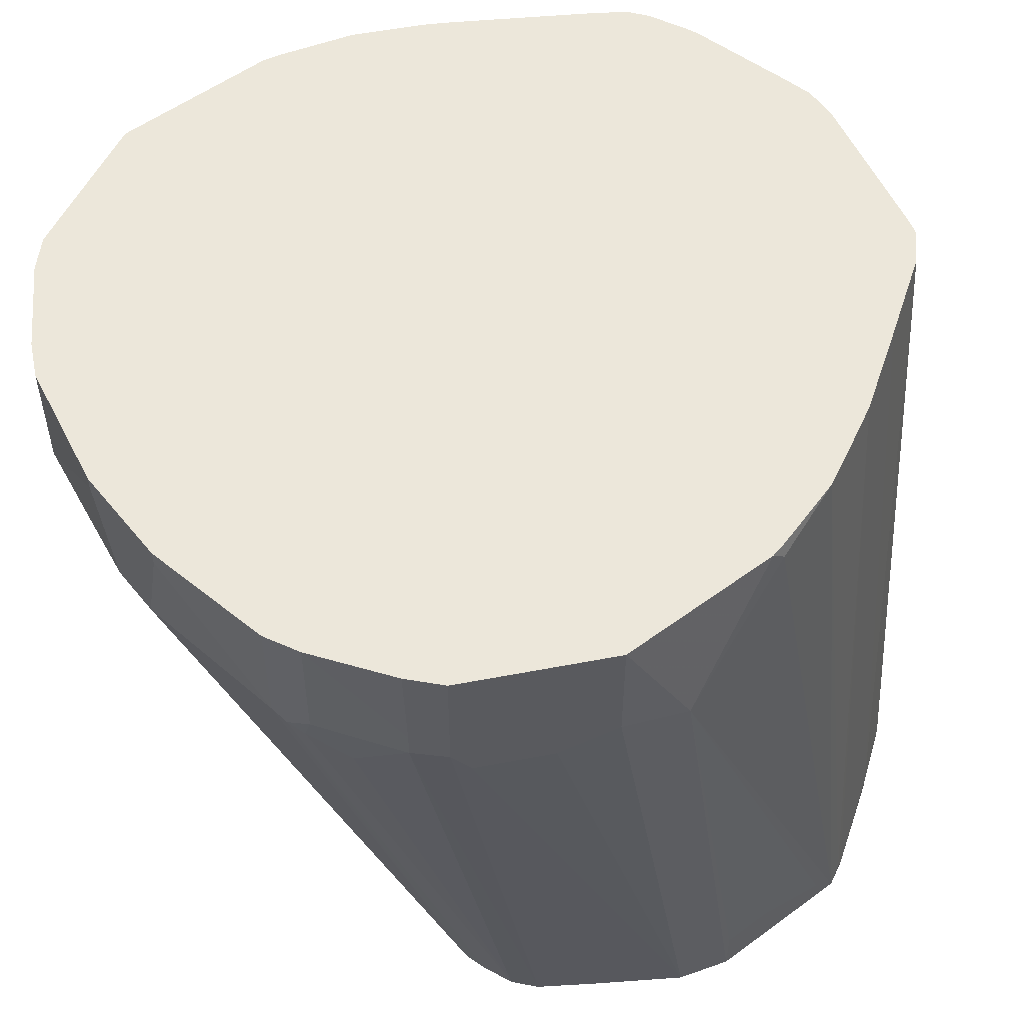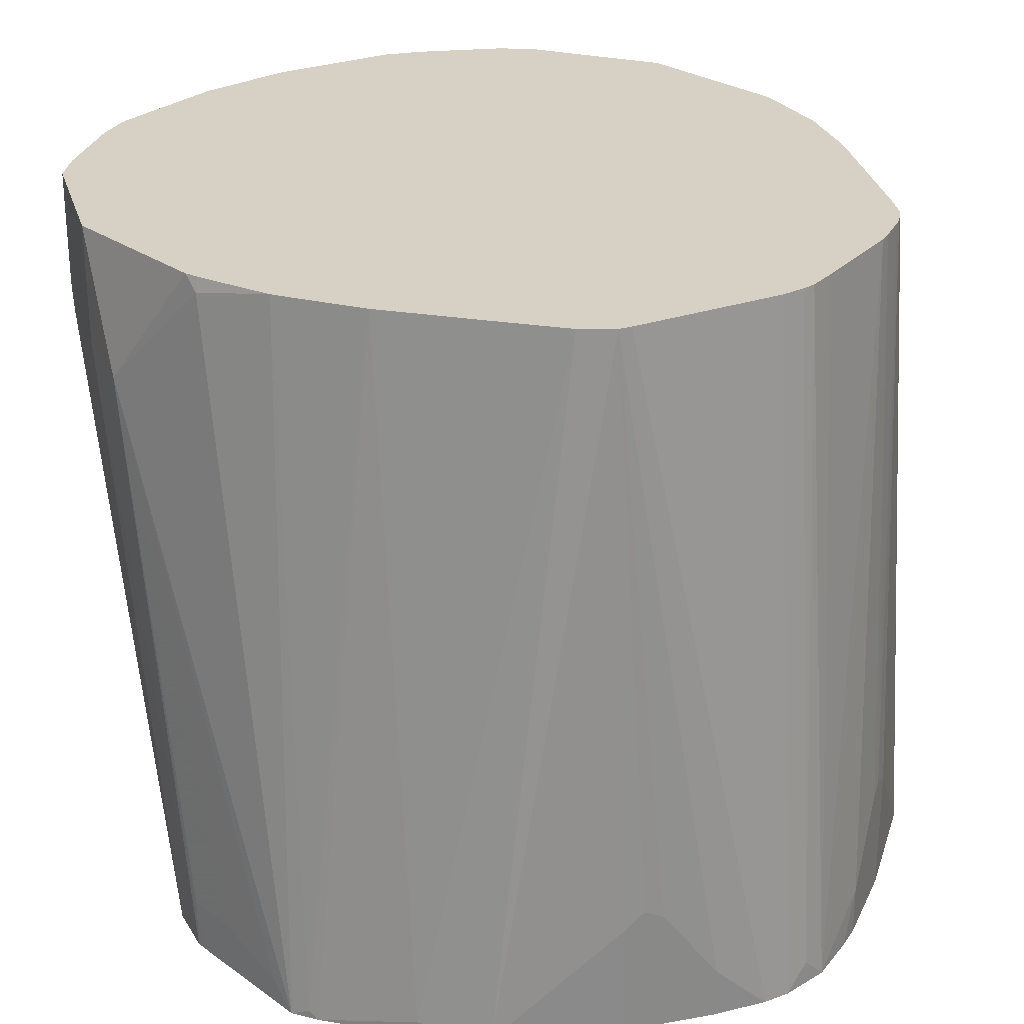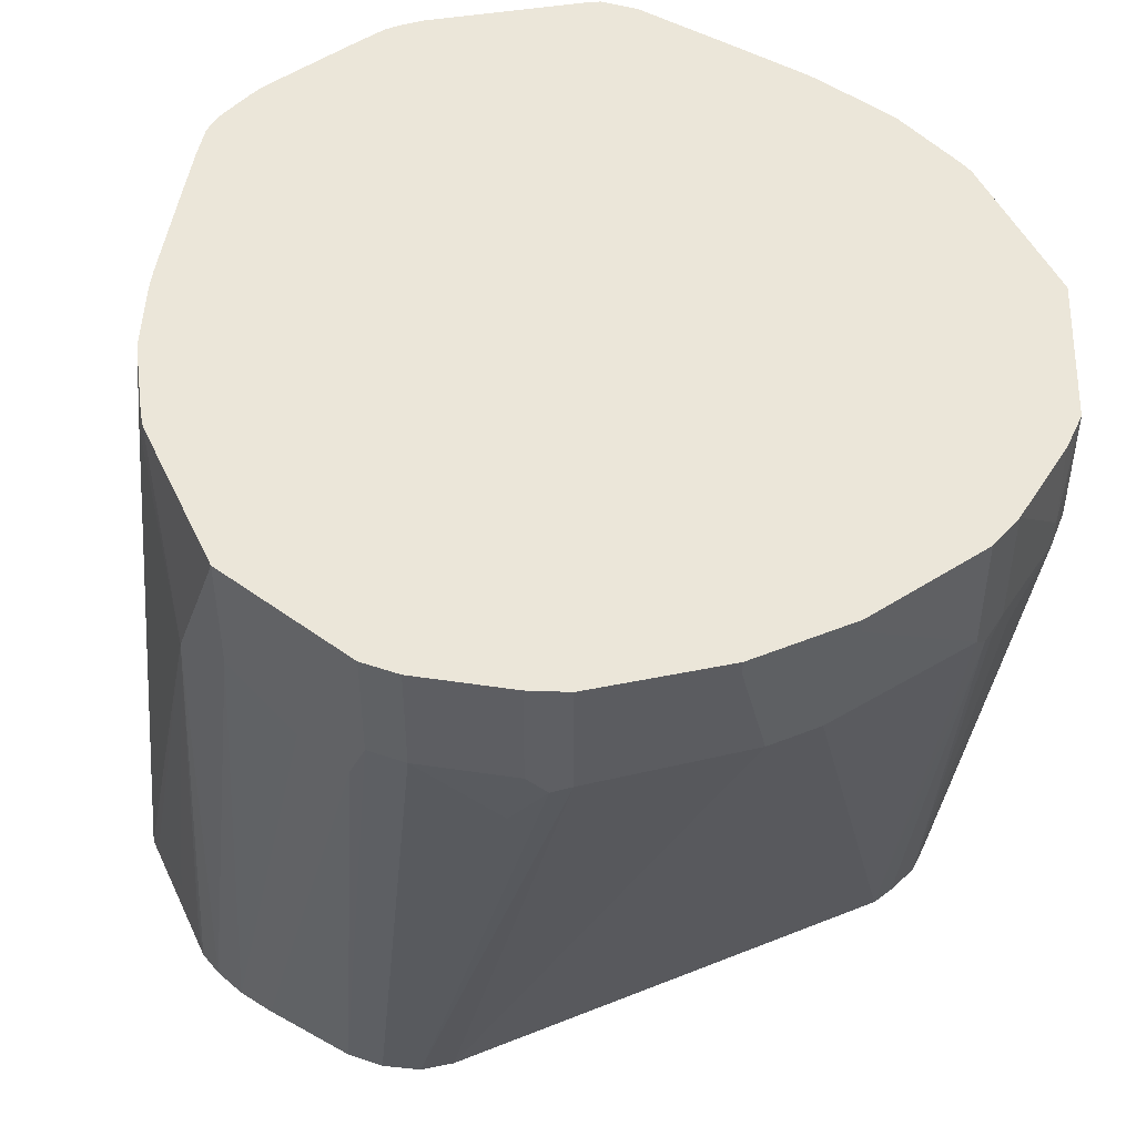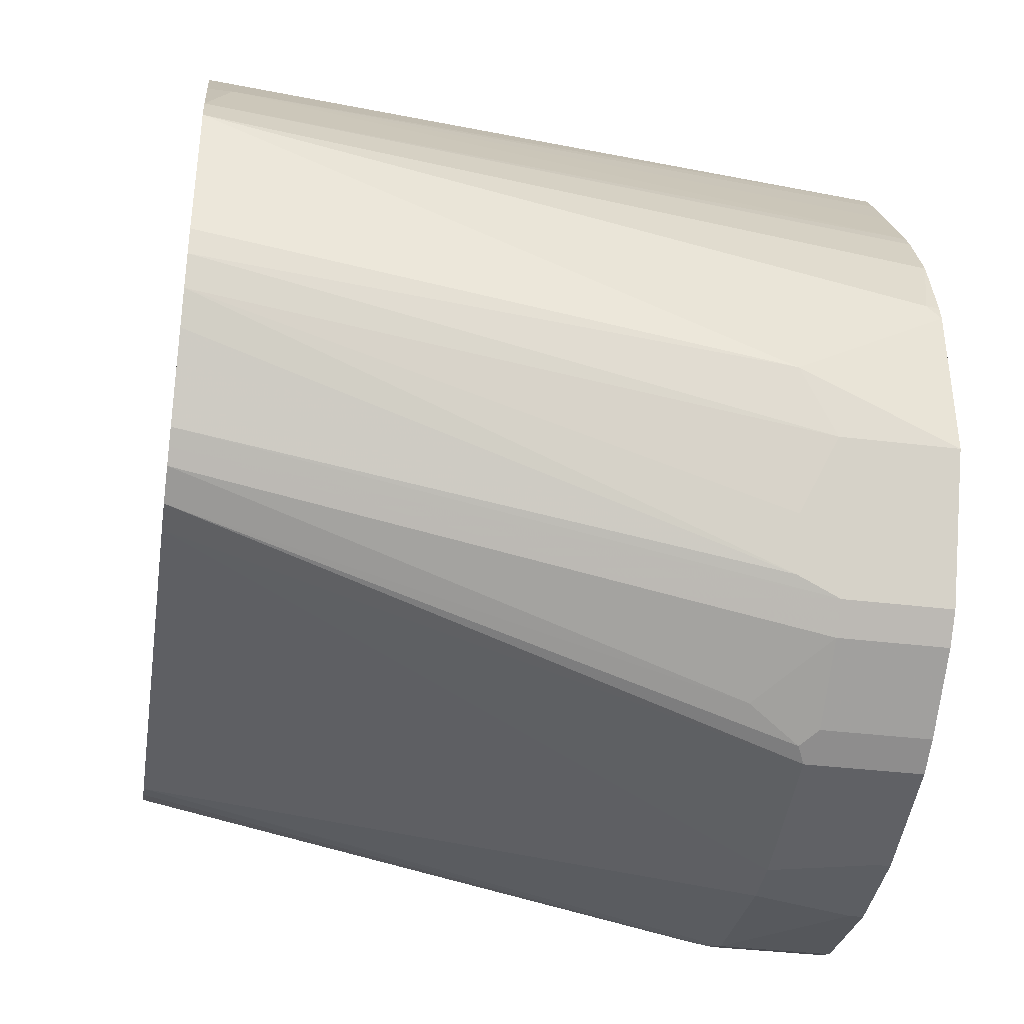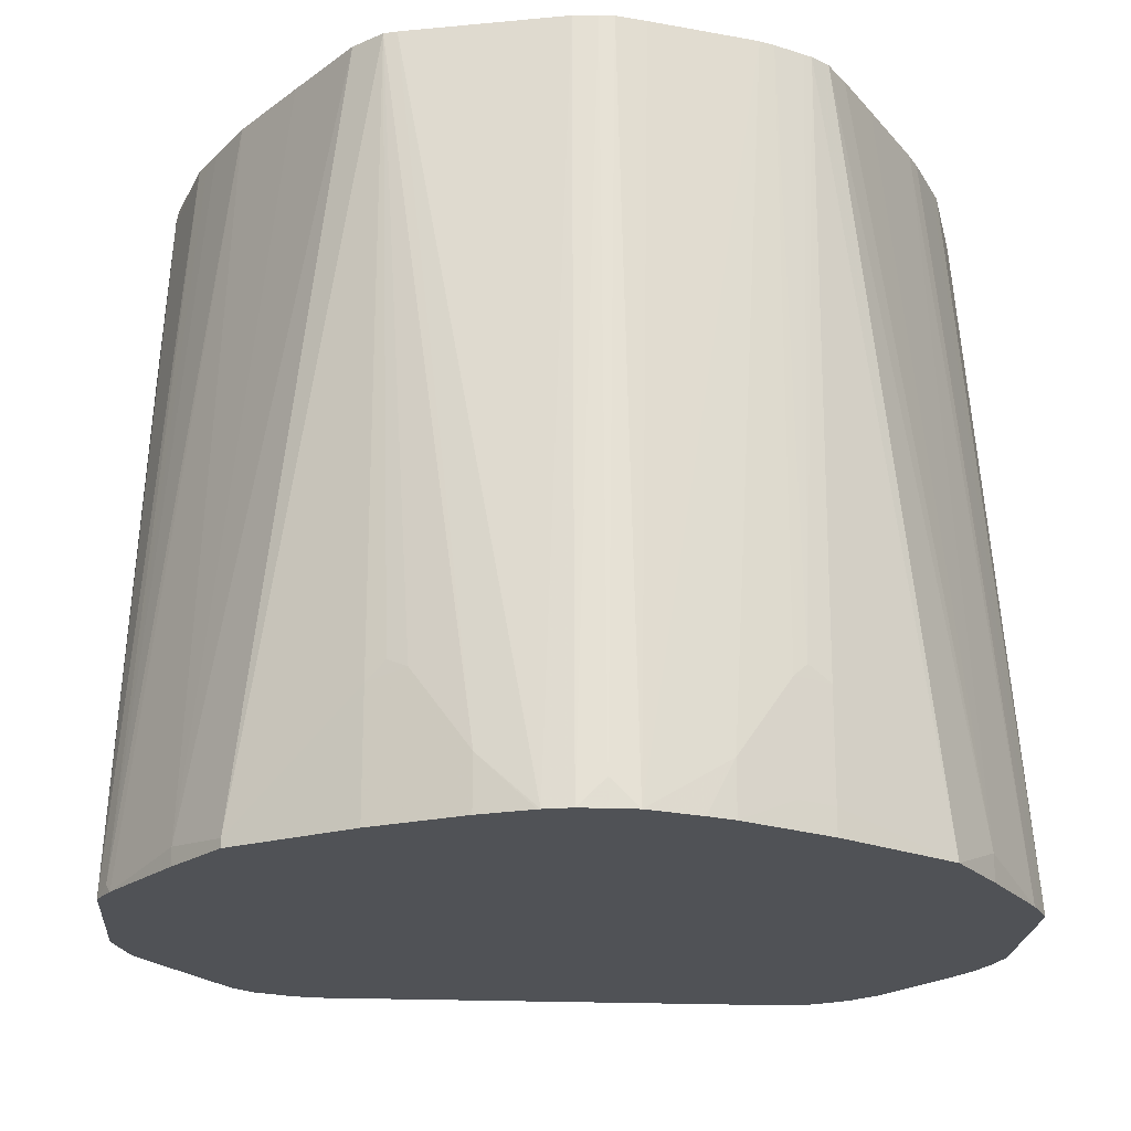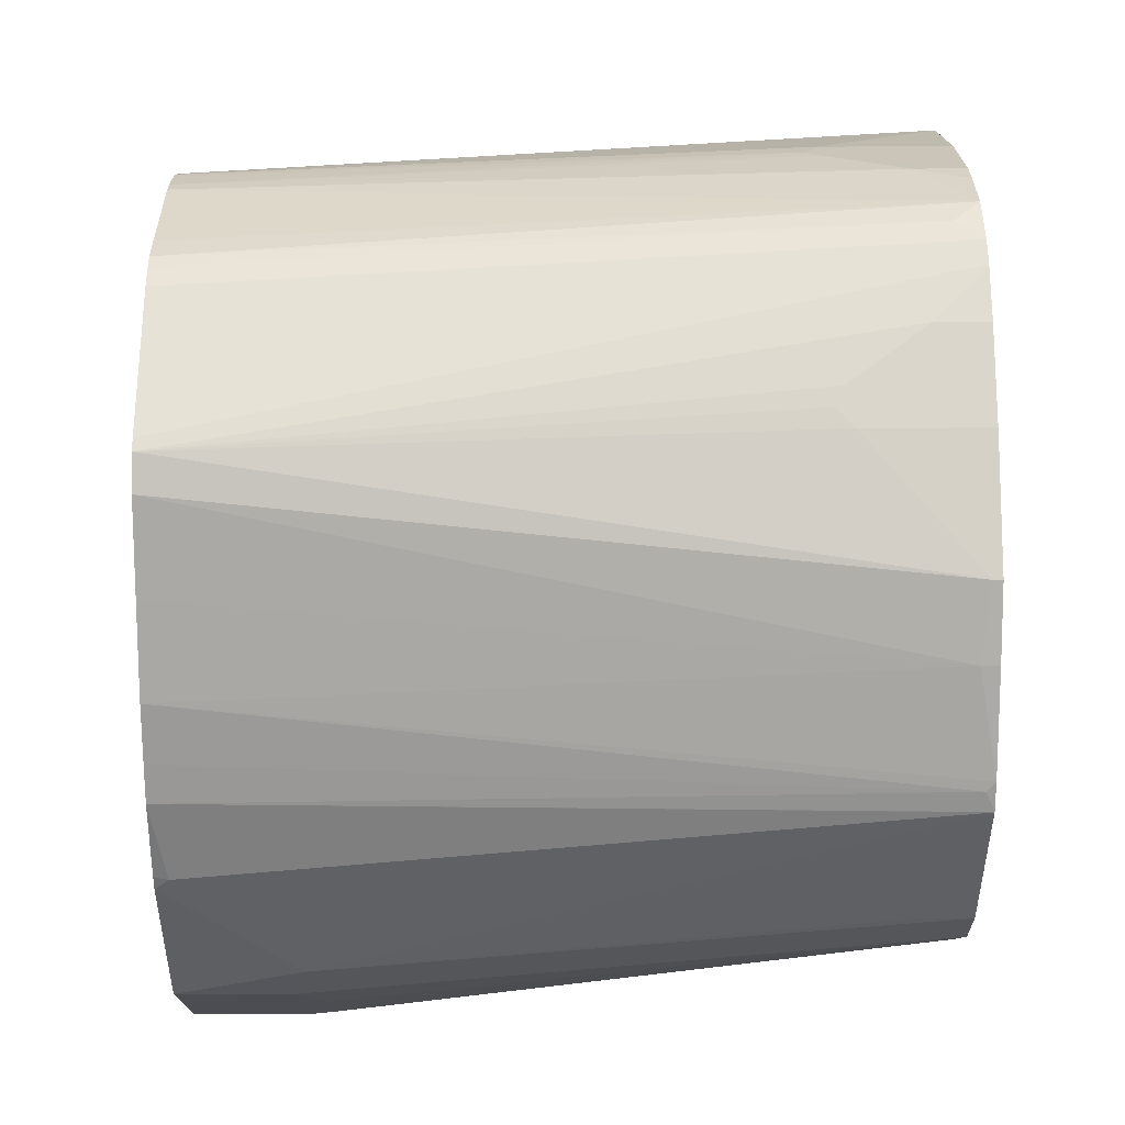
<metadata>
{"format":"obj","ext":"obj","renderer":"f3d","projection":"perspective","resolution":1024,"background":"white","views":[{"elev":54.1,"azim":51.9,"up":"+Z"},{"elev":26.8,"azim":137.7,"up":"+Z"},{"elev":48.5,"azim":-24.2,"up":"+Z"},{"elev":-38.1,"azim":-98.7,"up":"+Y"},{"elev":-21.1,"azim":175.7,"up":"+Z"},{"elev":47.1,"azim":89.8,"up":"+Y"}]}
</metadata>
<code>
v 0.2458 0.03061 -0.384
v 0.2457 0.03086 -0.384
v 0.2151 -2.106e-05 0.0547
v 0.2304 -0.04609 0.04607
v 0.242 -0.1152 -0.02307
v 0.2458 0.01532 -0.3687
v 0.2458 -0.04614 -0.384
v 0.2407 0.04093 -0.3789
v 0.2382 0.046 -0.384
v 0.2285 -0.04609 0.0547
v 0.21 0.01021 0.0547
v 0.2304 -0.05468 0.0547
v 0.2304 -0.1536 0.0547
v 0.2304 -0.1536 -0.01538
v 0.2458 -0.06148 -0.384
v 0.2458 -0.06143 -0.3687
v 0.2458 -0.06143 -0.3533
v 0.2458 -0.03075 -0.3533
v 0.2048 0.02048 0.0547
v 0.1891 0.05085 0.0547
v 0.2048 0.09728 -0.384
v 0.2048 0.09728 -0.3738
v 0.2276 -0.1593 0.0547
v 0.2253 -0.1638 -0.01538
v 0.2151 -0.1843 -0.03076
v 0.2362 -0.09206 -0.384
v 0.1587 0.09728 0.0547
v 0.1792 0.1331 -0.384
v 0.1792 0.1331 -0.3789
v 0.128 0.1434 0.0547
v 0.202 -0.2106 0.0547
v 0.21 -0.1946 -0.03076
v 0.2361 -0.09216 -0.384
v 0.1127 0.1741 -0.384
v 0.1127 0.1741 -0.3124
v 0.1118 0.1579 0.0547
v 0.1917 -0.231 0.0547
v 0.1997 -0.2151 -0.03076
v 0.1946 -0.2253 -0.03076
v 0.2054 -0.1383 -0.384
v 0.1075 0.1767 -0.384
v 0.09216 0.1844 -0.3072
v 0.1024 0.1792 -0.3021
v 0.06145 0.1997 -0.3533
v 0.1045 0.1604 0.0547
v 0.1895 -0.2355 0.0547
v 0.1895 -0.2355 -0.01538
v 0.1844 -0.1689 -0.384
v 0.09216 0.1844 -0.384
v 0.0616 0.1996 -0.384
v 0.03224 0.211 -0.384
v 0.0307 0.2116 -0.384
v 0.07546 0.1676 0.0547
v 0.1718 -0.2512 0.0547
v 0.1741 -0.2509 -1.077e-05
v 0.1741 -0.2509 -0.01538
v 0.1842 -0.1691 -0.384
v 0.01526 0.2151 -0.384
v 0.014 0.183 0.0547
v 0.128 -0.2817 0.0547
v 0.128 -0.2817 -0.01538
v 0.1434 -0.2663 -0.04613
v 0.1709 -0.1805 -0.384
v 0 0.2151 -0.384
v 0 0.2151 -0.3687
v 0 0.1844 0.0547
v 0.1223 -0.2845 0.0547
v 0.1152 -0.288 -0.02307
v 0.1229 -0.2823 -0.03076
v 0.1517 -0.1881 -0.384
v -0.0154 0.215 -0.384
v -0.008566 0.1844 0.0547
v 0.112 -0.2896 0.0547
v 0.1075 -0.2919 -0.01538
v 0.1382 -0.192 -0.384
v -0.04615 0.2054 -0.384
v -0.06145 0.1997 -0.3533
v -0.08734 0.1651 0.0547
v -0.02589 0.1805 0.0547
v -0.01617 0.1827 0.0547
v 0.1075 -0.2919 0.0547
v 0.0307 -0.3073 0.04607
v 0.01535 -0.3073 -0.01538
v -0.1383 -0.192 -0.384
v -0.0615 0.1997 -0.384
v -0.09216 0.1844 -0.3072
v -0.09577 0.1618 0.0547
v 0.0307 -0.3073 0.0547
v -0.01535 -0.3073 -0.01538
v -0.1075 -0.2919 -0.01538
v -0.1574 -0.1881 -0.384
v -0.1024 0.1792 -0.384
v -0.09216 0.1844 -0.3687
v -0.1127 0.1741 -0.3072
v -0.09986 0.1805 -0.2996
v -0.1129 0.1536 0.0547
v -0.0307 -0.3073 0.0547
v -0.0307 -0.3073 0.04607
v -0.1075 -0.2919 0.0547
v -0.1161 -0.2876 0.0547
v -0.1178 -0.2868 -0.02049
v -0.1767 -0.1767 -0.384
v -0.1331 -0.2714 -0.05124
v -0.1127 0.174 -0.384
v -0.1127 0.1741 -0.3687
v -0.1792 0.1331 -0.384
v -0.1174 0.1514 0.0547
v -0.128 -0.2817 0.0547
v -0.128 -0.2817 -0.01027
v -0.1843 -0.1691 -0.384
v -0.1741 -0.2509 -0.01027
v -0.128 0.1434 0.0547
v -0.2049 0.09723 -0.384
v -0.2048 0.09728 -0.3687
v -0.1741 -0.2509 0.0547
v -0.192 -0.1613 -0.384
v -0.1895 -0.2355 -0.01027
v -0.1392 0.1274 0.0547
v -0.2356 0.05111 -0.384
v -0.1898 0.04891 0.0547
v -0.1587 0.09728 0.0547
v -0.1895 -0.2355 0.0547
v -0.2228 -0.1152 -0.384
v -0.1946 -0.2253 -0.03587
v -0.1997 -0.2151 -0.03076
v -0.2407 0.04093 -0.384
v -0.1963 0.03746 0.0547
v -0.1957 0.03868 0.0547
v -0.1997 -0.2151 0.0547
v -0.2342 -0.09594 -0.384
v -0.21 -0.1946 -0.03587
v -0.2108 -0.1929 0.0547
v -0.2458 0.03071 -0.384
v -0.21 0.01021 0.0547
v -0.2253 -0.1638 -0.02049
v -0.2304 -0.1536 -0.01538
v -0.2419 -0.07687 -0.384
v -0.2261 -0.1622 0.0547
v -0.2458 0.03061 -0.384
v -0.2151 -2.106e-05 0.0547
v -0.242 -0.1152 -0.03845
v -0.2304 -0.1536 0.0547
v -0.2458 -0.06143 -0.384
v -0.2458 0.01532 -0.3687
v -0.2304 -0.04609 0.04607
v -0.2283 -0.04502 0.0547
v -0.2458 -0.06143 -0.3533
v -0.2304 -0.05468 0.0547
v -0.2458 -0.03075 -0.3533
f 1 2 3
f 74 83 75
f 74 82 83
f 74 88 82
f 74 81 88
f 73 81 74
f 71 80 72
f 75 83 89
f 71 79 80
f 71 77 78
f 71 76 77
f 68 75 70
f 68 74 75
f 68 73 74
f 67 73 68
f 71 78 79
f 75 89 84
f 76 85 77
f 77 85 86
f 87 95 96
f 86 95 87
f 86 94 95
f 86 105 94
f 86 93 105
f 85 93 86
f 85 92 93
f 84 90 91
f 84 89 90
f 82 89 83
f 82 98 89
f 82 97 98
f 82 88 97
f 77 87 78
f 77 86 87
f 65 72 66
f 89 98 90
f 65 71 72
f 63 68 70
f 46 56 47
f 46 55 56
f 46 54 55
f 45 52 53
f 44 52 45
f 44 51 52
f 47 56 57
f 44 50 51
f 42 49 50
f 41 49 42
f 39 48 40
f 39 47 48
f 38 47 39
f 37 47 38
f 42 50 44
f 47 57 48
f 52 58 59
f 52 59 53
f 63 69 68
f 62 69 63
f 61 69 62
f 61 68 69
f 61 67 68
f 60 67 61
f 58 66 59
f 58 65 66
f 58 64 65
f 56 63 57
f 56 62 63
f 56 61 62
f 55 61 56
f 55 60 61
f 54 60 55
f 64 71 65
f 37 46 47
f 90 98 97
f 90 99 100
f 131 138 135
f 131 132 138
f 130 131 135
f 130 136 137
f 130 135 136
f 126 134 127
f 133 139 140
f 126 140 134
f 125 129 132
f 125 132 131
f 124 131 130
f 124 125 131
f 123 124 130
f 119 128 120
f 126 133 140
f 135 138 136
f 136 141 137
f 136 138 142
f 145 148 146
f 141 149 147
f 141 144 149
f 141 148 145
f 141 142 148
f 141 147 143
f 140 145 146
f 139 149 144
f 139 147 149
f 139 143 147
f 139 145 140
f 139 141 145
f 139 144 141
f 137 141 143
f 136 142 141
f 119 127 128
f 90 97 99
f 119 126 127
f 117 129 125
f 102 111 110
f 102 103 111
f 101 109 103
f 100 109 101
f 100 108 109
f 95 107 96
f 103 109 111
f 94 107 95
f 94 105 106
f 92 104 105
f 91 103 102
f 91 101 103
f 90 101 91
f 90 100 101
f 94 106 107
f 104 106 105
f 106 112 107
f 106 113 114
f 117 122 129
f 116 124 123
f 116 117 124
f 114 121 118
f 114 120 121
f 114 119 120
f 113 119 114
f 112 114 118
f 111 122 117
f 111 115 122
f 110 117 116
f 110 111 117
f 108 111 109
f 108 115 111
f 106 114 112
f 117 125 124
f 36 44 45
f 92 105 93
f 36 43 42
f 3 10 4
f 2 9 8
f 2 8 3
f 1 9 2
f 1 21 9
f 1 28 21
f 3 8 11
f 1 34 28
f 1 49 41
f 1 50 49
f 1 51 50
f 1 52 51
f 1 58 52
f 1 64 58
f 1 41 34
f 3 11 19
f 3 19 20
f 3 20 27
f 3 112 118
f 3 107 112
f 3 96 107
f 3 87 96
f 3 78 87
f 3 79 78
f 3 80 79
f 3 72 80
f 3 66 72
f 3 59 66
f 3 53 59
f 3 45 53
f 3 36 45
f 3 30 36
f 3 27 30
f 1 71 64
f 3 118 121
f 1 76 71
f 1 104 92
f 1 48 57
f 1 40 48
f 1 33 40
f 1 26 33
f 1 15 26
f 1 7 15
f 1 57 63
f 1 16 7
f 1 18 17
f 1 6 18
f 1 5 6
f 1 4 5
f 1 3 4
f 36 42 44
f 1 17 16
f 1 63 70
f 1 70 75
f 1 75 84
f 1 106 104
f 1 113 106
f 1 119 113
f 1 126 119
f 1 133 126
f 1 139 133
f 1 143 139
f 1 137 143
f 1 130 137
f 1 123 130
f 1 116 123
f 1 110 116
f 1 102 110
f 1 91 102
f 1 84 91
f 1 85 76
f 3 121 120
f 1 92 85
f 3 128 127
f 21 29 22
f 21 28 29
f 20 22 27
f 14 26 15
f 14 25 26
f 14 32 25
f 22 29 30
f 14 24 32
f 13 23 14
f 9 22 20
f 9 21 22
f 8 20 19
f 8 9 20
f 8 19 11
f 14 23 24
f 23 31 32
f 23 32 24
f 25 33 26
f 35 43 36
f 3 120 128
f 35 42 43
f 35 41 42
f 34 41 35
f 33 39 40
f 33 38 39
f 32 38 33
f 31 38 32
f 31 37 38
f 29 36 30
f 29 35 36
f 28 35 29
f 28 34 35
f 25 32 33
f 7 16 15
f 5 18 6
f 22 30 27
f 5 16 17
f 3 97 88
f 3 99 97
f 3 100 99
f 3 108 100
f 3 115 108
f 3 129 122
f 3 132 129
f 3 138 132
f 3 142 138
f 3 148 142
f 3 146 148
f 3 140 146
f 5 17 18
f 3 134 140
f 3 127 134
f 3 88 81
f 3 81 73
f 3 122 115
f 3 73 67
f 5 15 16
f 5 14 15
f 5 13 14
f 5 12 13
f 4 12 5
f 3 12 10
f 3 13 12
f 4 10 12
f 3 31 23
f 3 37 31
f 3 46 37
f 3 54 46
f 3 60 54
f 3 67 60
f 3 23 13

</code>
